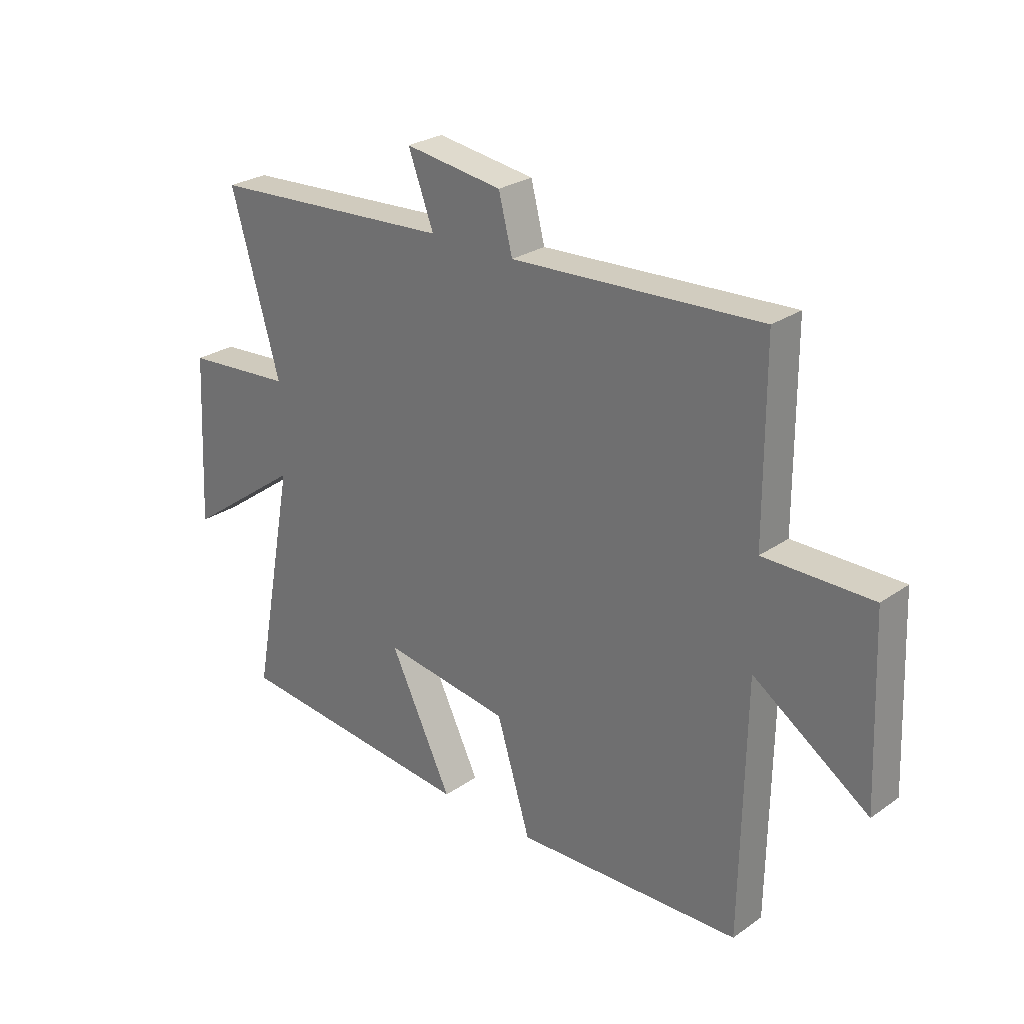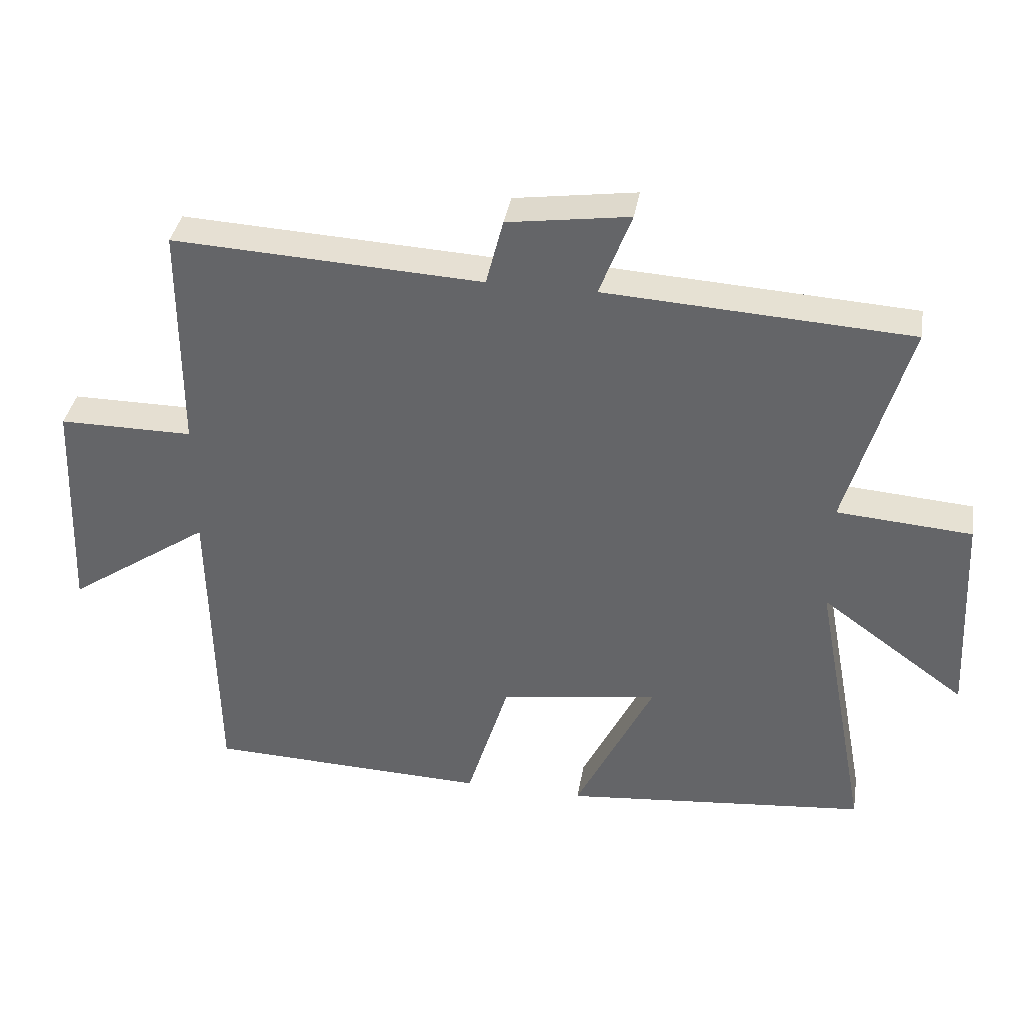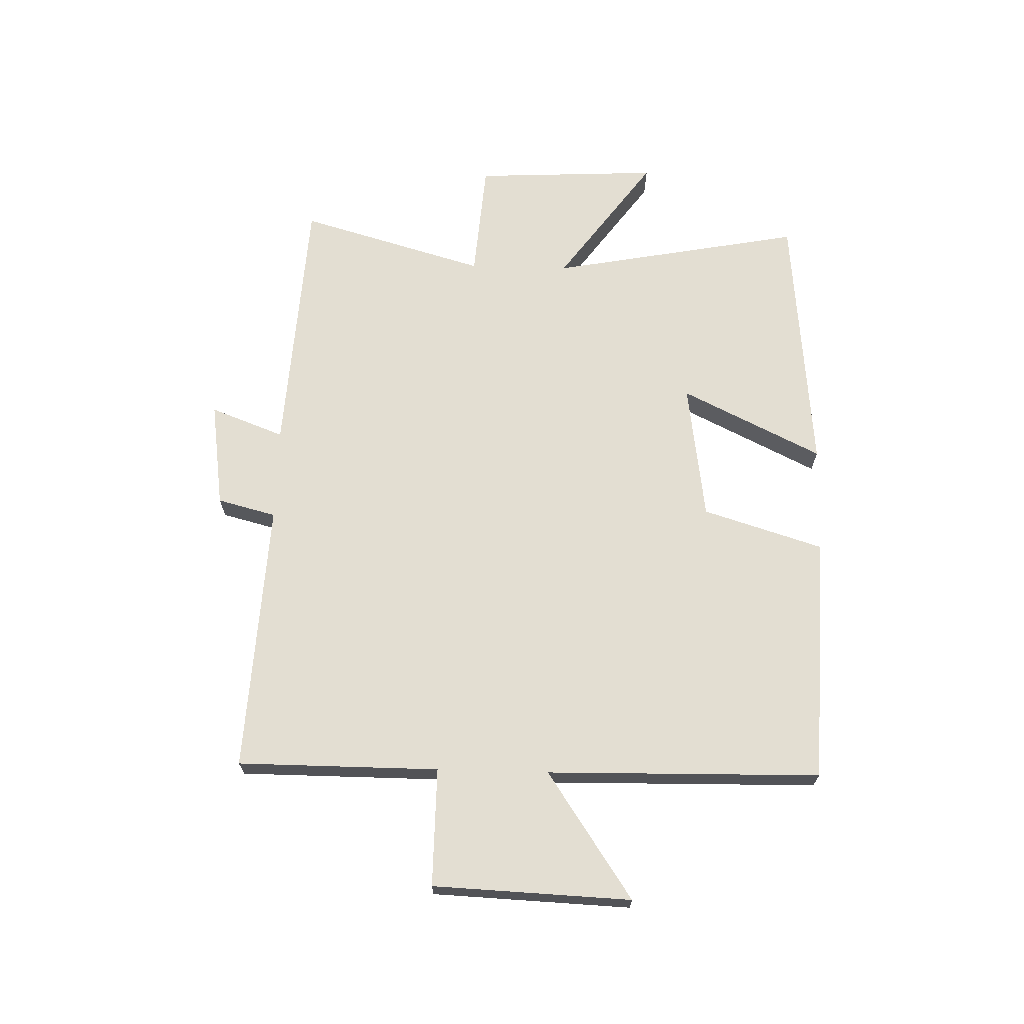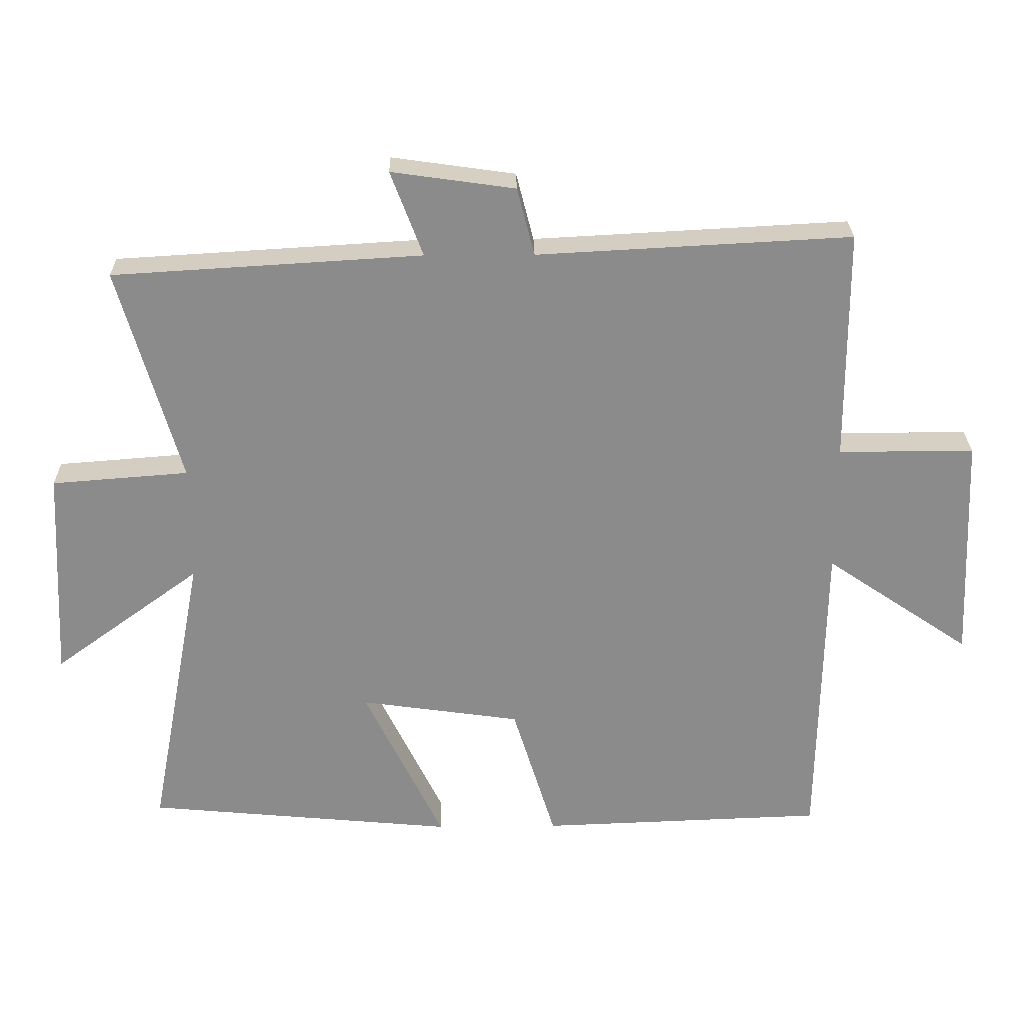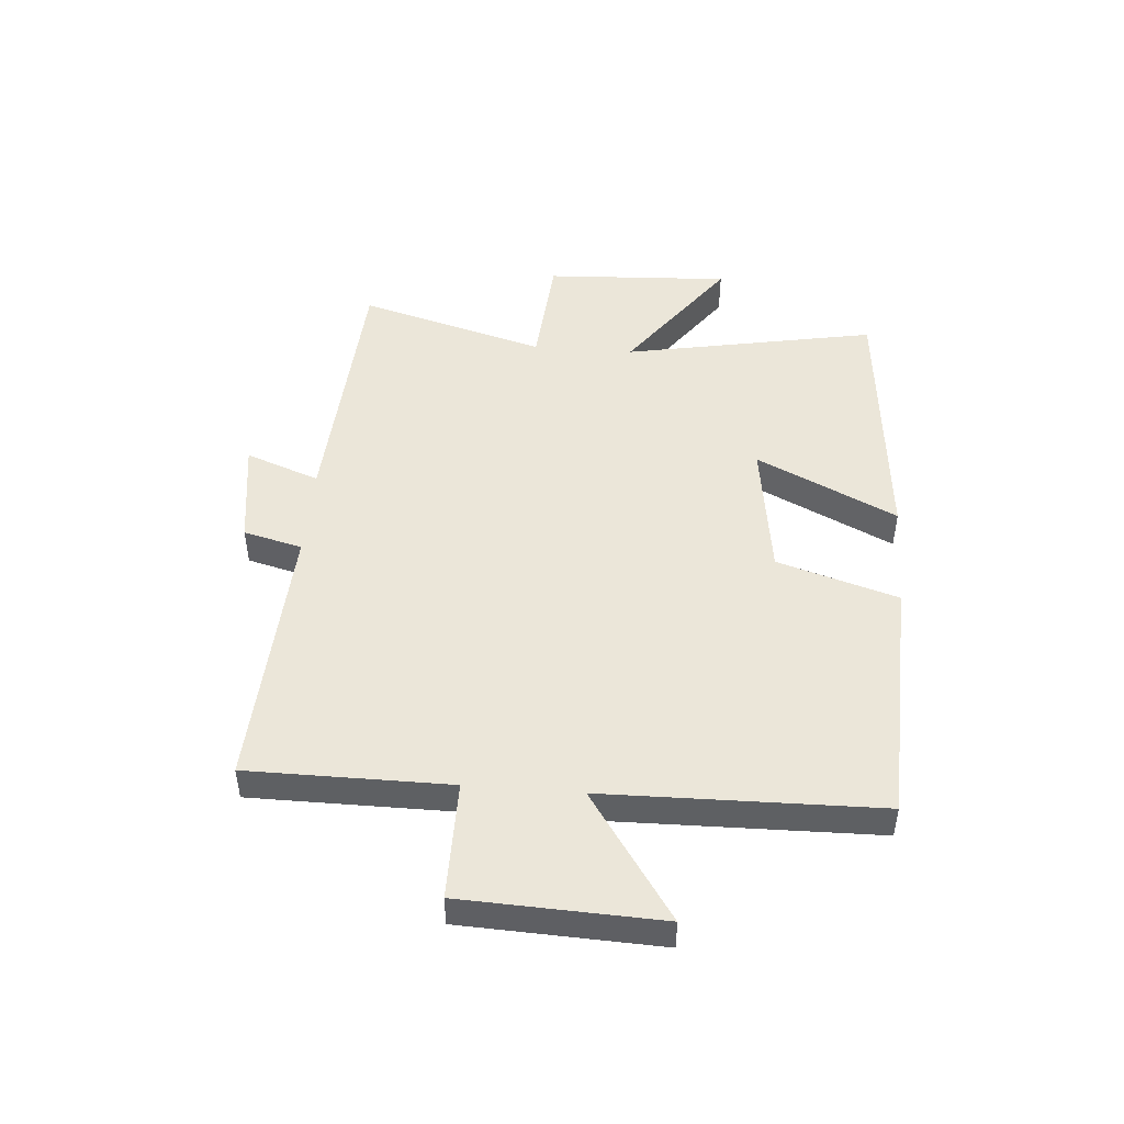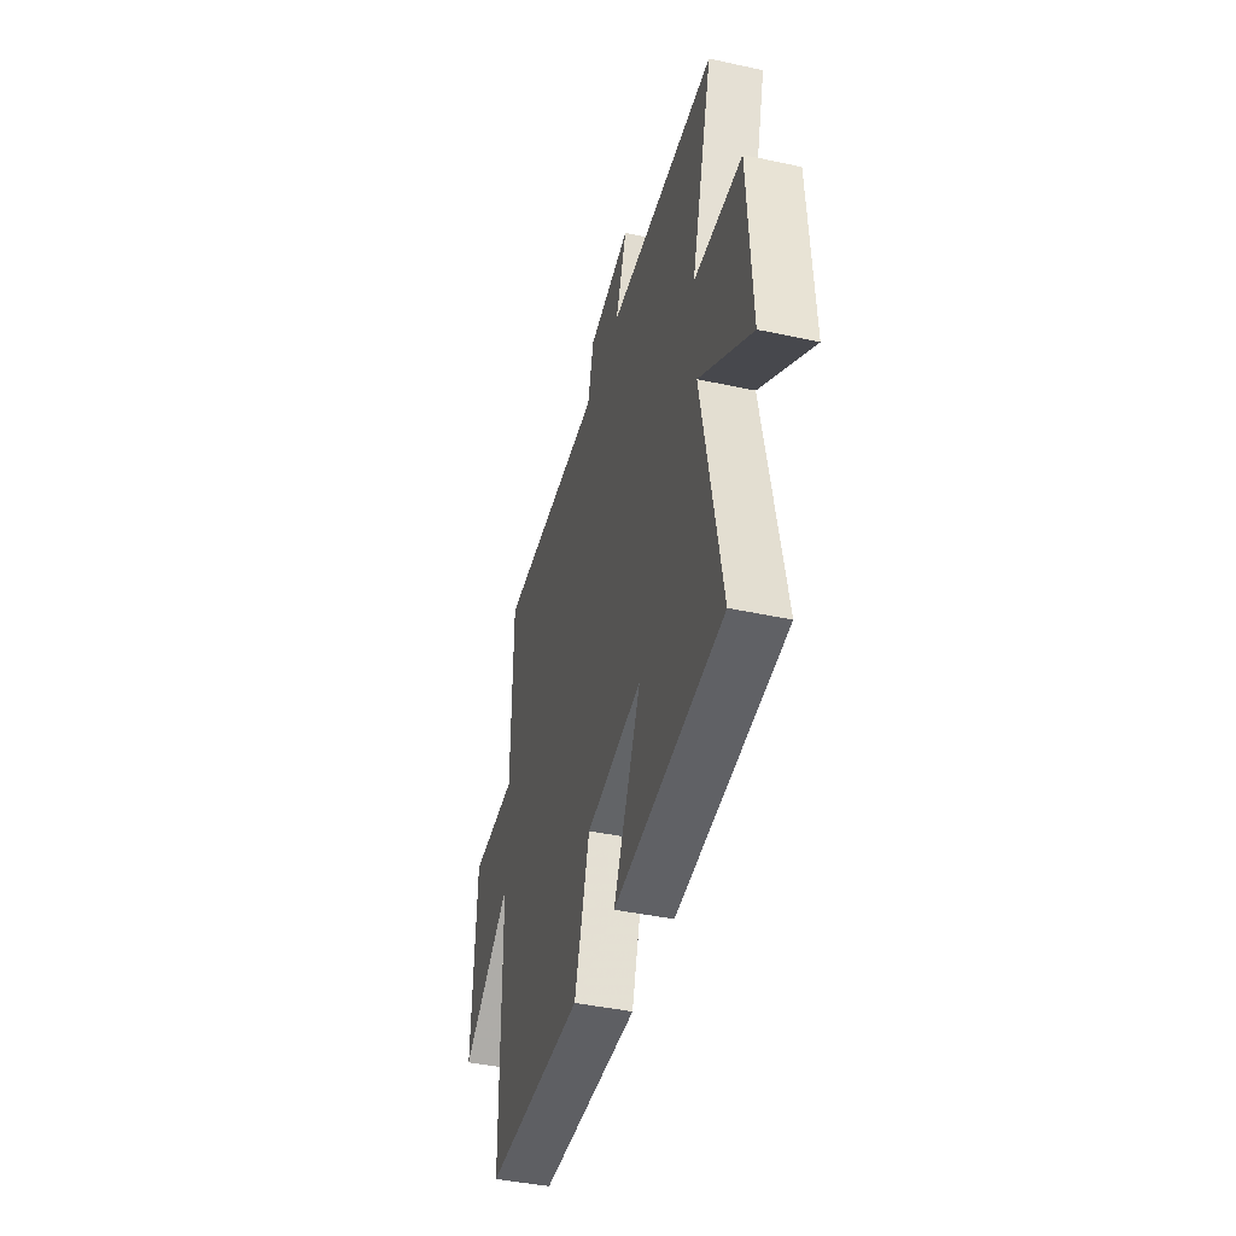
<metadata>
{"format":"obj","ext":"obj","renderer":"f3d","projection":"perspective","resolution":1024,"background":"white","views":[{"elev":26.6,"azim":42.8,"up":"+Z"},{"elev":37.2,"azim":-170.6,"up":"+Z"},{"elev":67.7,"azim":91.6,"up":"+Y"},{"elev":26.1,"azim":-0.9,"up":"+Z"},{"elev":47.6,"azim":94.5,"up":"+Y"},{"elev":-43.1,"azim":-104.4,"up":"+Z"}]}
</metadata>
<code>
v -0.582 0.07 -0.457
v -0.5 0.07 -0.023
v -0.72 0.07 -0.183
v -0.704 0.07 0.135
v -0.5 0.07 0.151
v -0.592 0.07 0.472
v -0.131 0.07 0.5
v -0.179 0.07 0.627
v 0.005 0.07 0.601
v 0.031 0.07 0.5
v 0.499 0.07 0.525
v 0.5 0.07 0.179
v 0.703 0.07 0.18
v 0.717 0.07 -0.16
v 0.5 0.07 -0.013
v 0.492 0.07 -0.484
v 0.066 0.07 -0.5
v 0.002 0.07 -0.293
v -0.238 0.07 -0.259
v -0.12 0.07 -0.5
v -0.582 0 -0.457
v -0.5 0 -0.023
v -0.72 0 -0.183
v -0.704 0 0.135
v -0.5 0 0.151
v -0.592 0 0.472
v -0.131 0 0.5
v -0.179 0 0.627
v 0.005 0 0.601
v 0.031 0 0.5
v 0.499 0 0.525
v 0.5 0 0.179
v 0.703 0 0.18
v 0.717 0 -0.16
v 0.5 0 -0.013
v 0.492 0 -0.484
v 0.066 0 -0.5
v 0.002 0 -0.293
v -0.238 0 -0.259
v -0.12 0 -0.5
f 19 20 1 2
f 18 19 2
f 15 16 17 18
f 15 18 2
f 12 13 14 15
f 10 11 12 15
f 10 15 2
f 7 8 9 10
f 5 6 7 10
f 5 10 2 3
f 3 4 5
f 22 21 40 39
f 22 39 38
f 38 37 36 35
f 22 38 35
f 35 34 33 32
f 35 32 31 30
f 22 35 30
f 30 29 28 27
f 30 27 26 25
f 23 22 30 25
f 25 24 23
f 1 21 22 2
f 2 22 23 3
f 3 23 24 4
f 4 24 25 5
f 5 25 26 6
f 6 26 27 7
f 7 27 28 8
f 8 28 29 9
f 9 29 30 10
f 10 30 31 11
f 11 31 32 12
f 12 32 33 13
f 13 33 34 14
f 14 34 35 15
f 15 35 36 16
f 16 36 37 17
f 17 37 38 18
f 18 38 39 19
f 19 39 40 20
f 20 40 21 1

</code>
